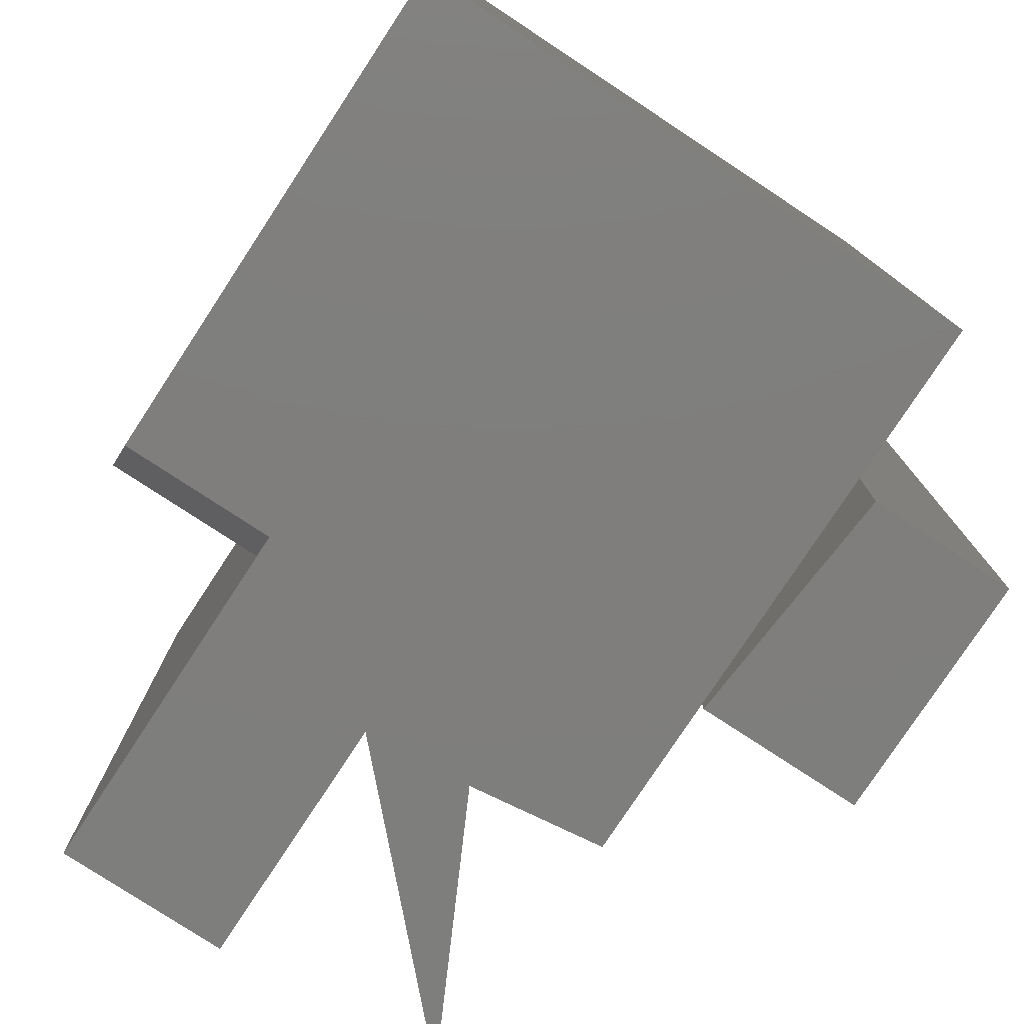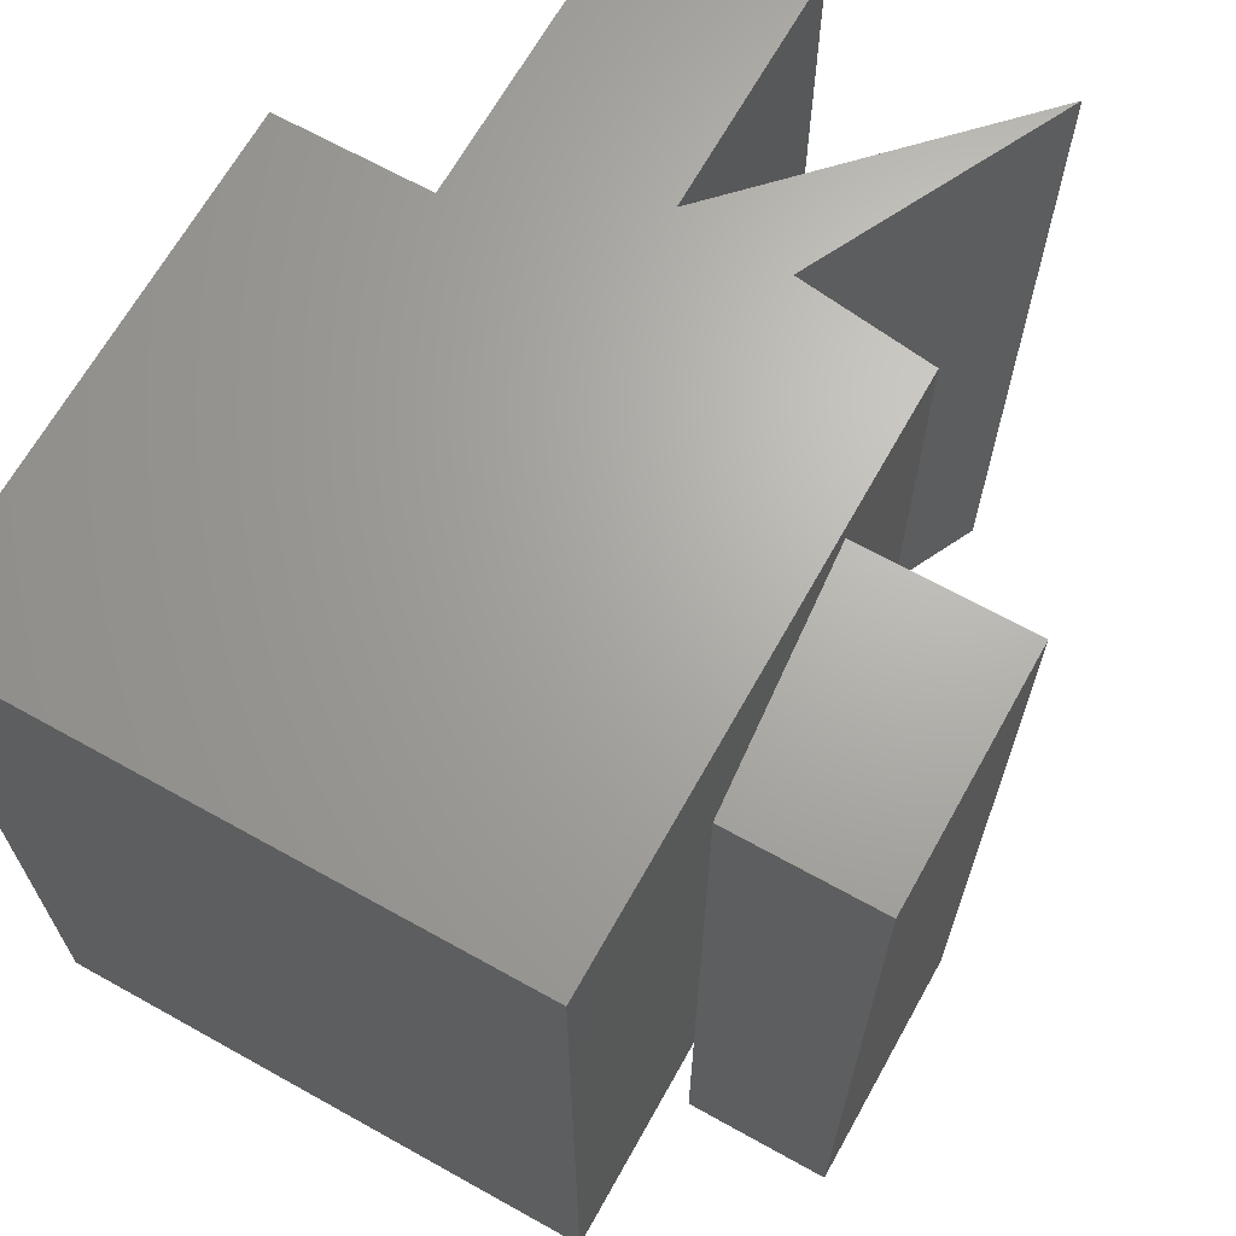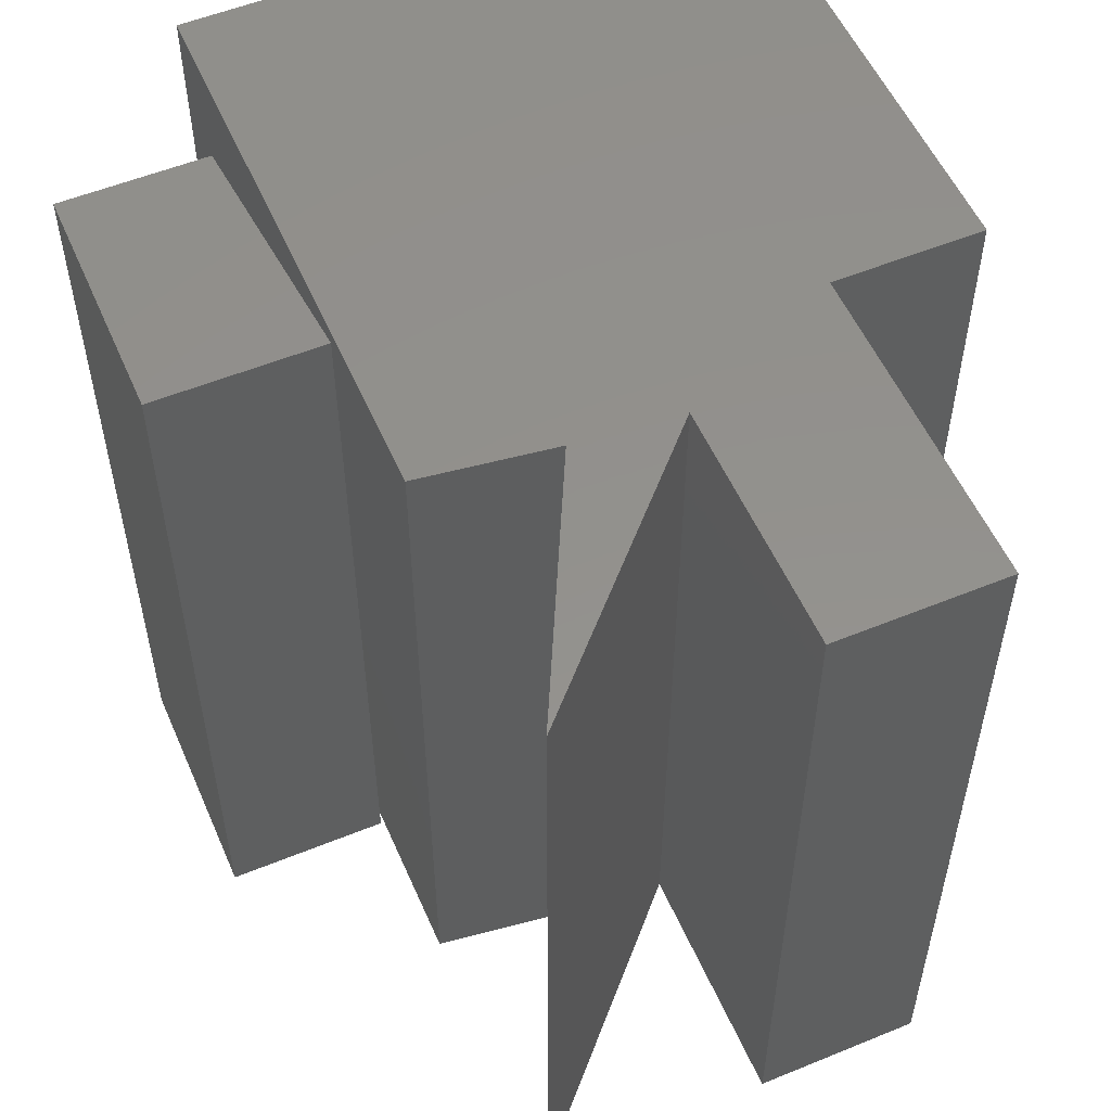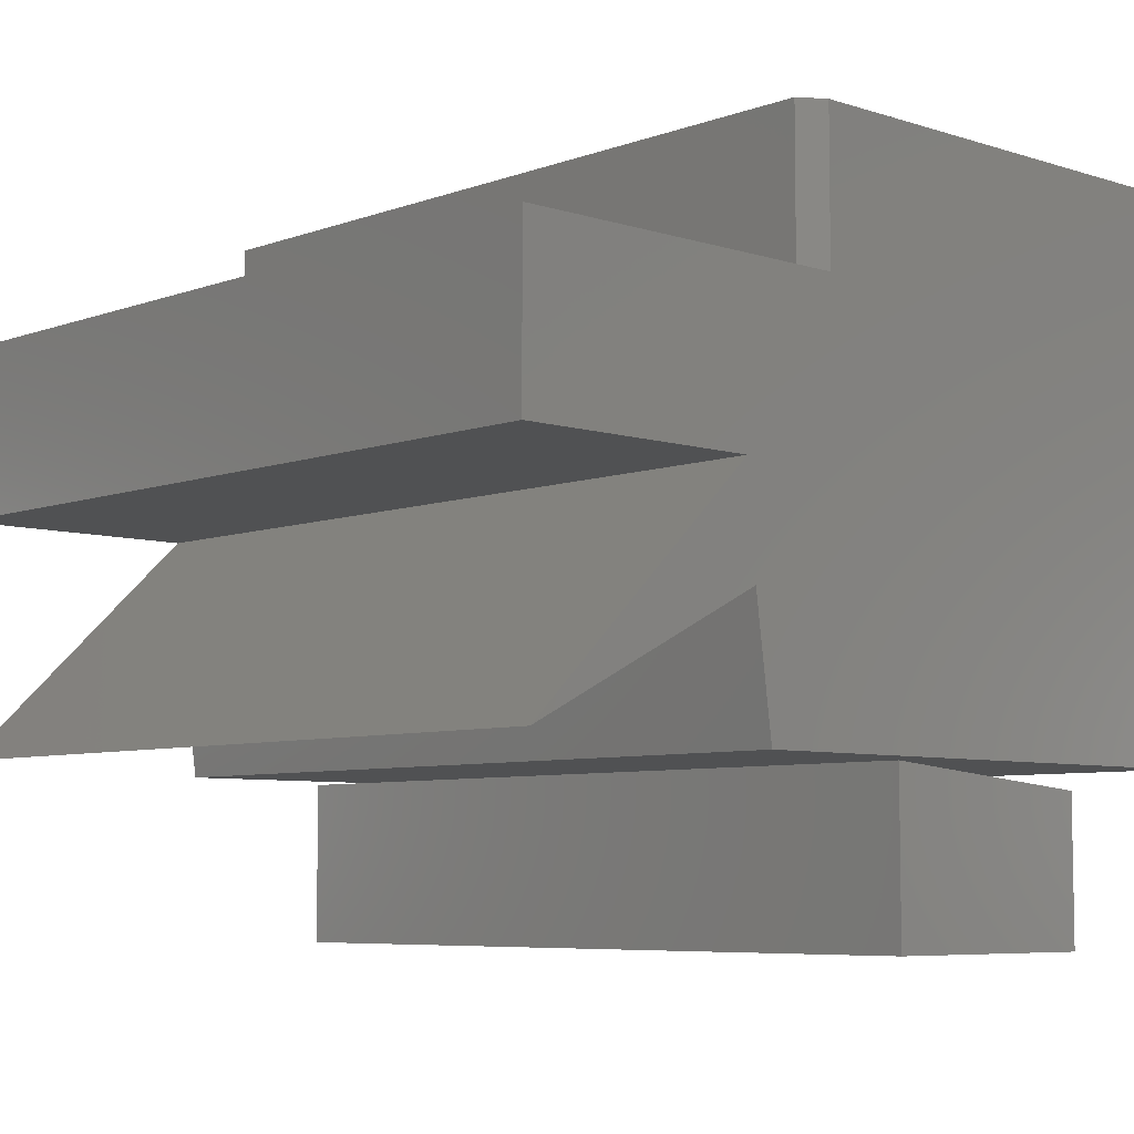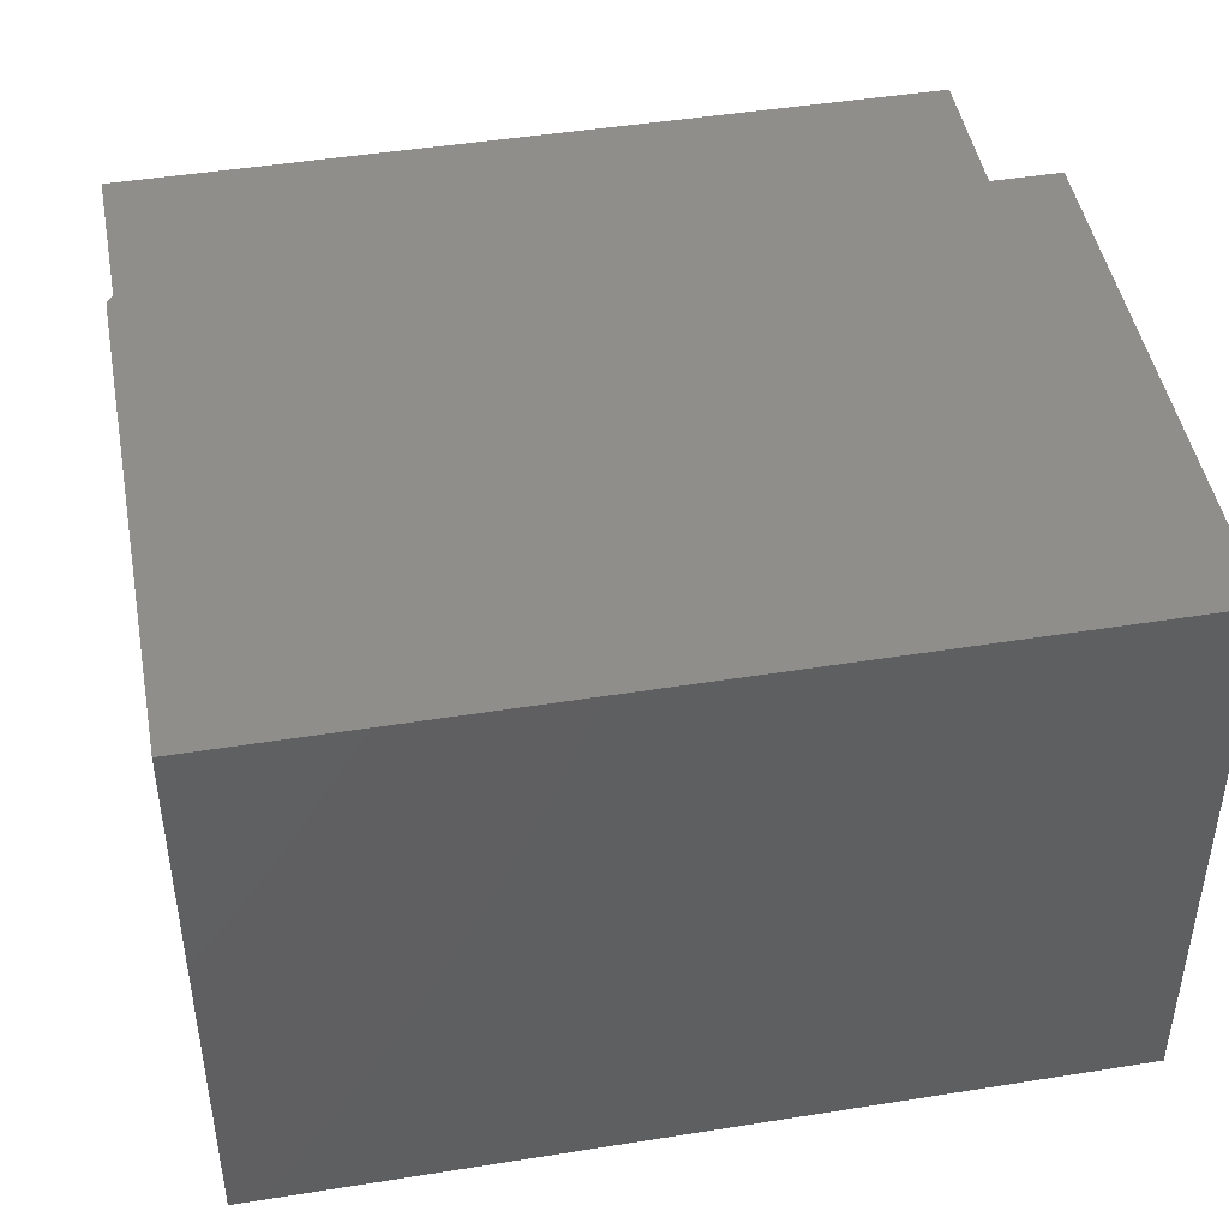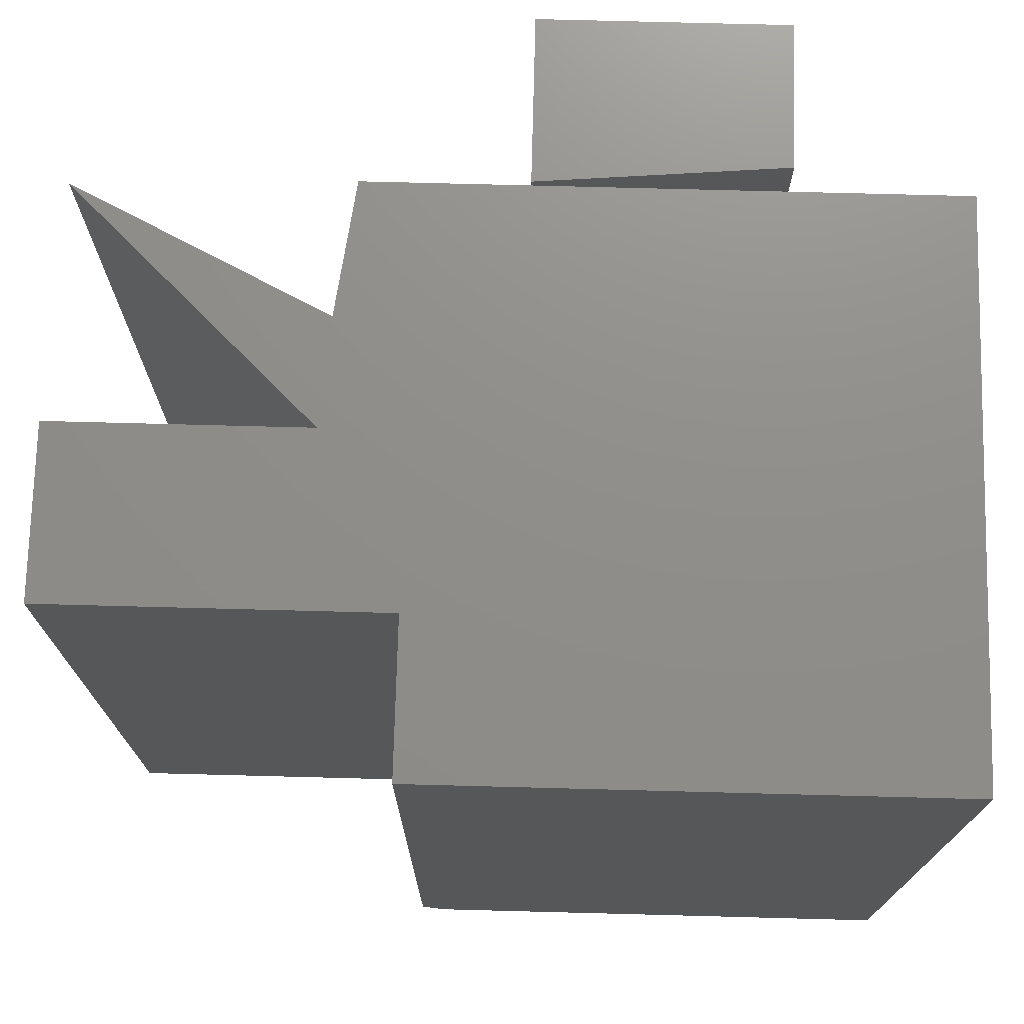
<metadata>
{"format":"stl","ext":"stl","renderer":"f3d","projection":"perspective","resolution":1024,"background":"white","views":[{"elev":-78.3,"azim":56.7,"up":"+Y"},{"elev":66.8,"azim":119.2,"up":"+Y"},{"elev":54.6,"azim":-113.4,"up":"+Y"},{"elev":-6.6,"azim":-43.1,"up":"+Z"},{"elev":46.1,"azim":79.6,"up":"+Z"},{"elev":73.5,"azim":1.5,"up":"+Y"}]}
</metadata>
<code>
# stl→obj: 30 verts, 52 faces
v -0.1016 -0.75 0
v 0.125 -0.75 -1.387e-17
v -0.1016 -0.75 0.155
v 0.125 -0.75 0.1359
v -0.1016 0 0
v -0.1016 -2.435e-34 0.155
v 0.125 1.258e-17 -1.387e-17
v 0.125 1.258e-17 0.1359
v -0.5078 8.76e-18 0.5406
v -0.5078 0 0.3828
v -0.5078 -0.75 0.5406
v -0.5078 -0.75 0.3828
v -0.2752 -0.75 0.3828
v -0.2669 -0.75 0.2831
v 0.2812 -0.75 0.1586
v -0.4995 -0.75 0.1669
v -0.2503 -0.75 0.1586
v 0.2812 -0.75 0.6818
v -0.1771 -0.75 0.6818
v -0.1771 -0.75 0.5406
v -0.2005 5.072e-17 0.6818
v -0.2005 4.288e-17 0.5406
v -0.2005 -0.7344 0.6818
v -0.2005 -0.7344 0.5406
v 0.2812 1.042e-16 0.6818
v -0.2503 1.614e-17 0.1586
v 0.2812 7.515e-17 0.1586
v -0.2669 2.121e-17 0.2831
v -0.2752 2.582e-17 0.3828
v -0.4995 -1.107e-17 0.1669
f 1 2 3
f 3 2 4
f 5 6 7
f 7 6 8
f 6 5 3
f 3 5 1
f 8 6 4
f 4 6 3
f 7 8 2
f 2 8 4
f 5 7 1
f 1 7 2
f 9 10 11
f 11 10 12
f 13 14 15
f 13 16 14
f 15 14 17
f 18 19 15
f 15 19 20
f 15 20 13
f 13 20 11
f 13 11 12
f 21 22 23
f 23 22 24
f 25 21 18
f 18 21 23
f 18 23 19
f 22 9 24
f 24 9 11
f 24 11 20
f 26 27 17
f 17 27 15
f 20 19 24
f 24 19 23
f 27 28 29
f 28 30 29
f 26 28 27
f 10 9 29
f 29 9 22
f 29 22 27
f 27 22 21
f 27 21 25
f 27 25 15
f 15 25 18
f 28 26 14
f 14 26 17
f 30 28 16
f 16 28 14
f 29 30 13
f 13 30 16
f 10 29 12
f 12 29 13

</code>
